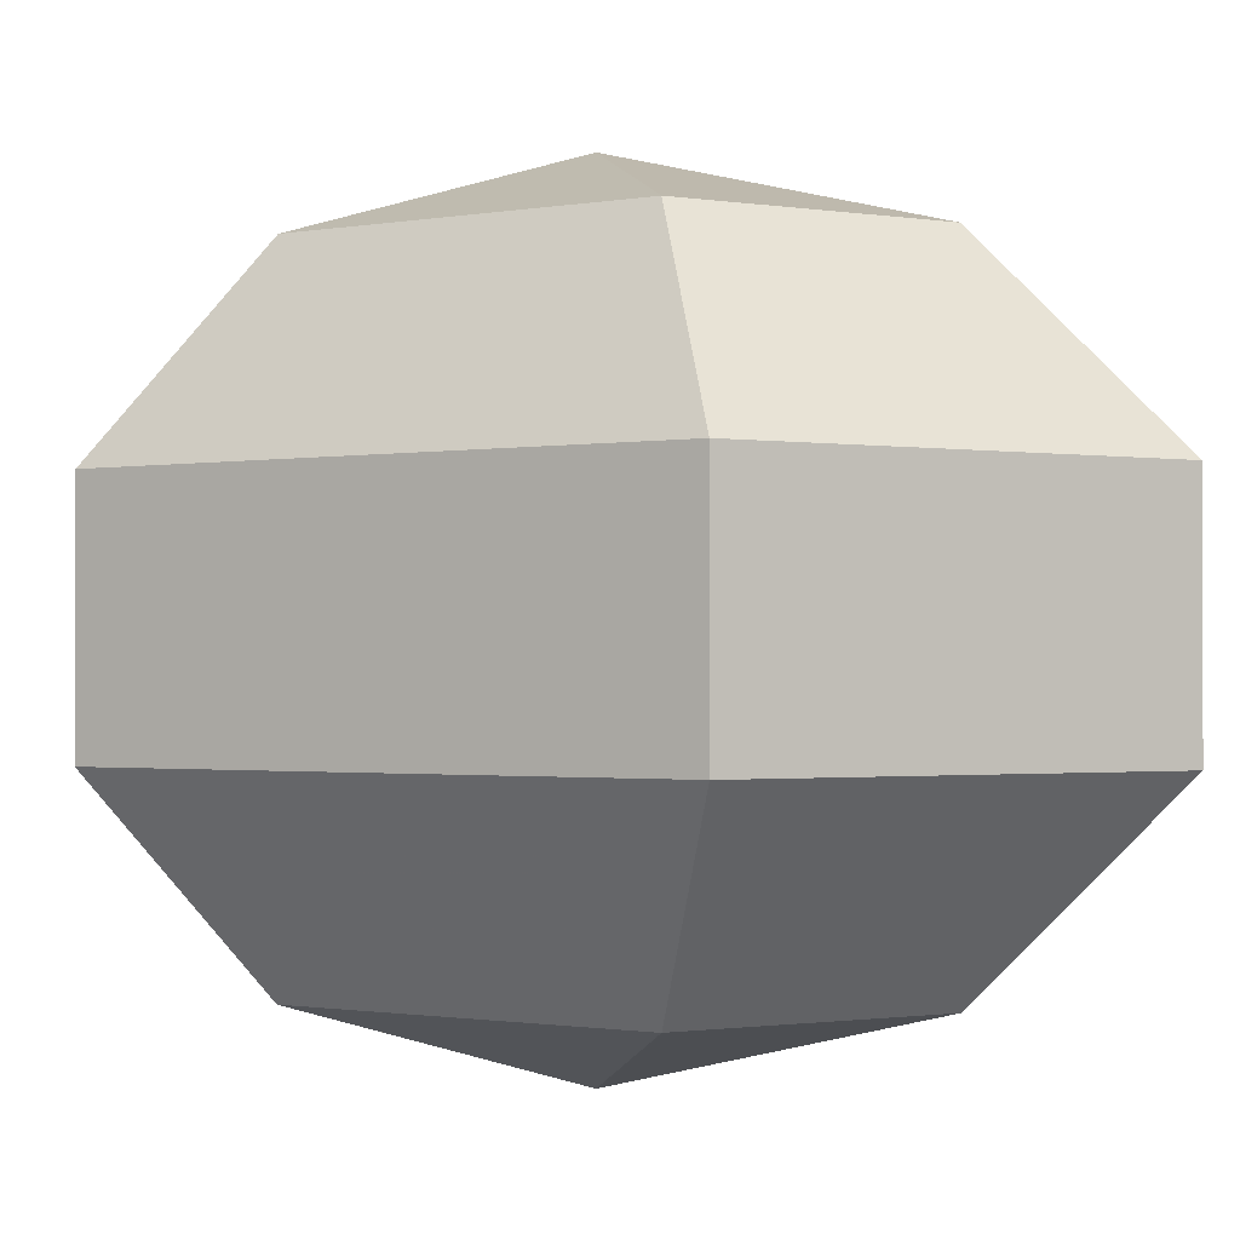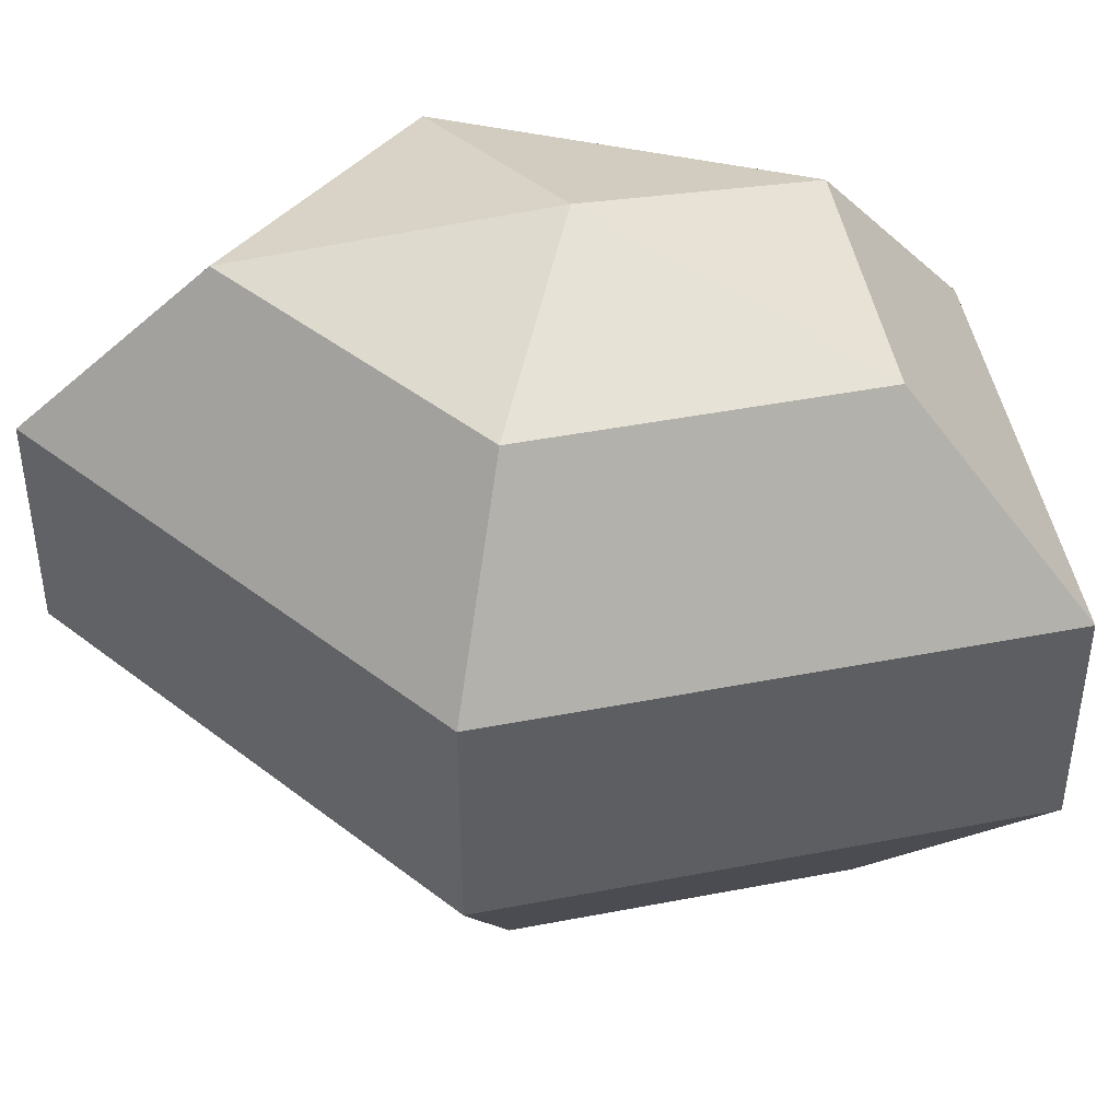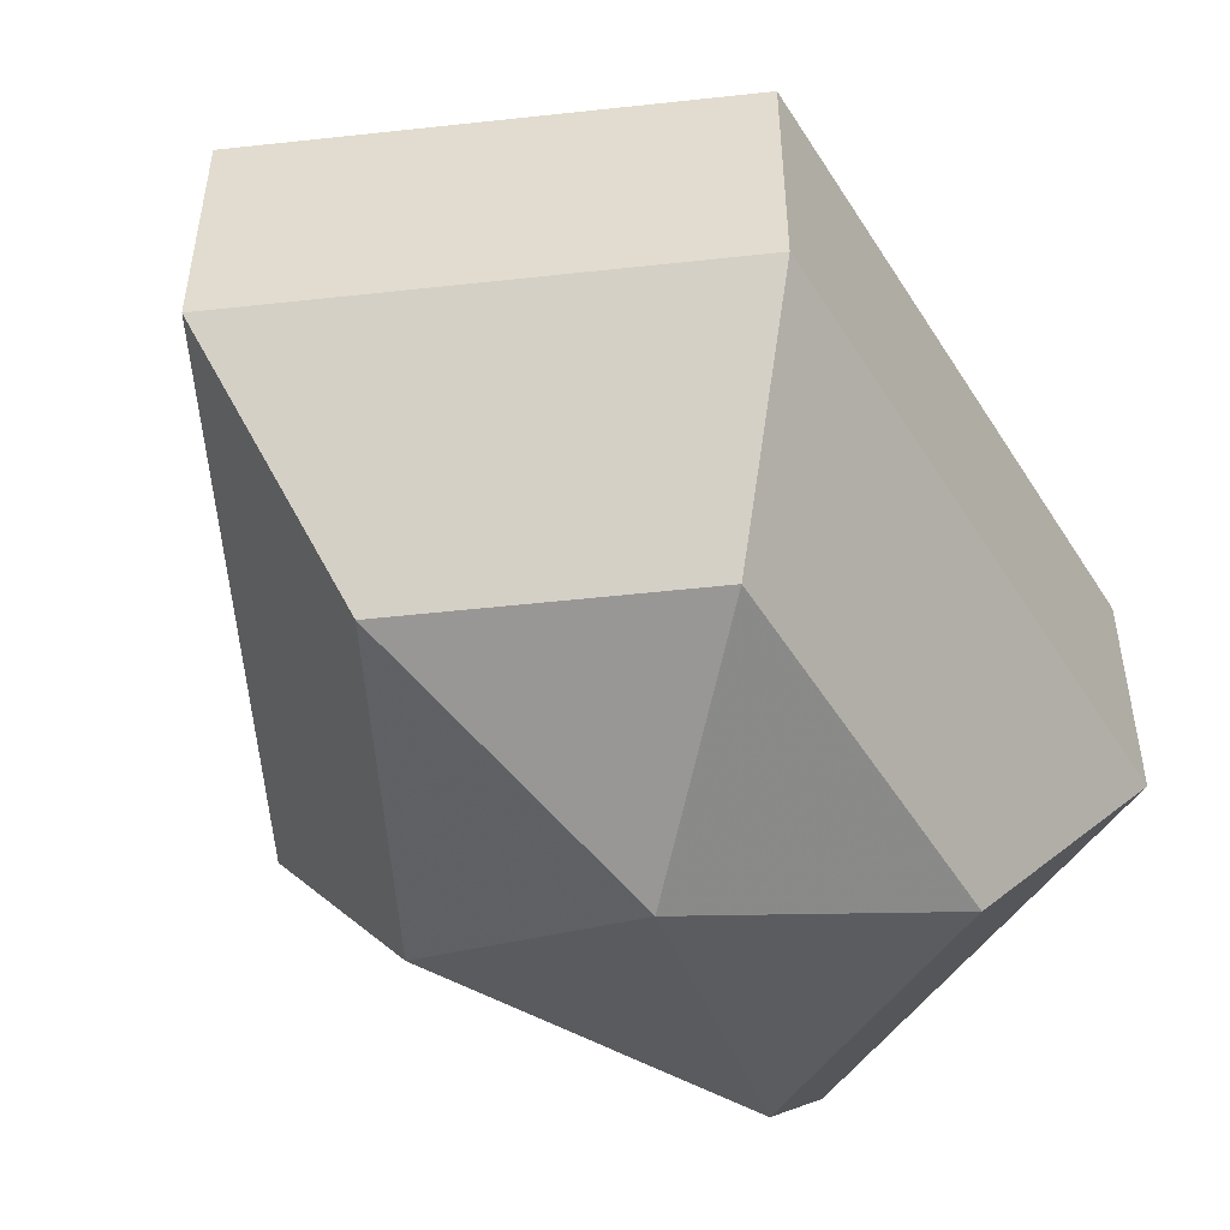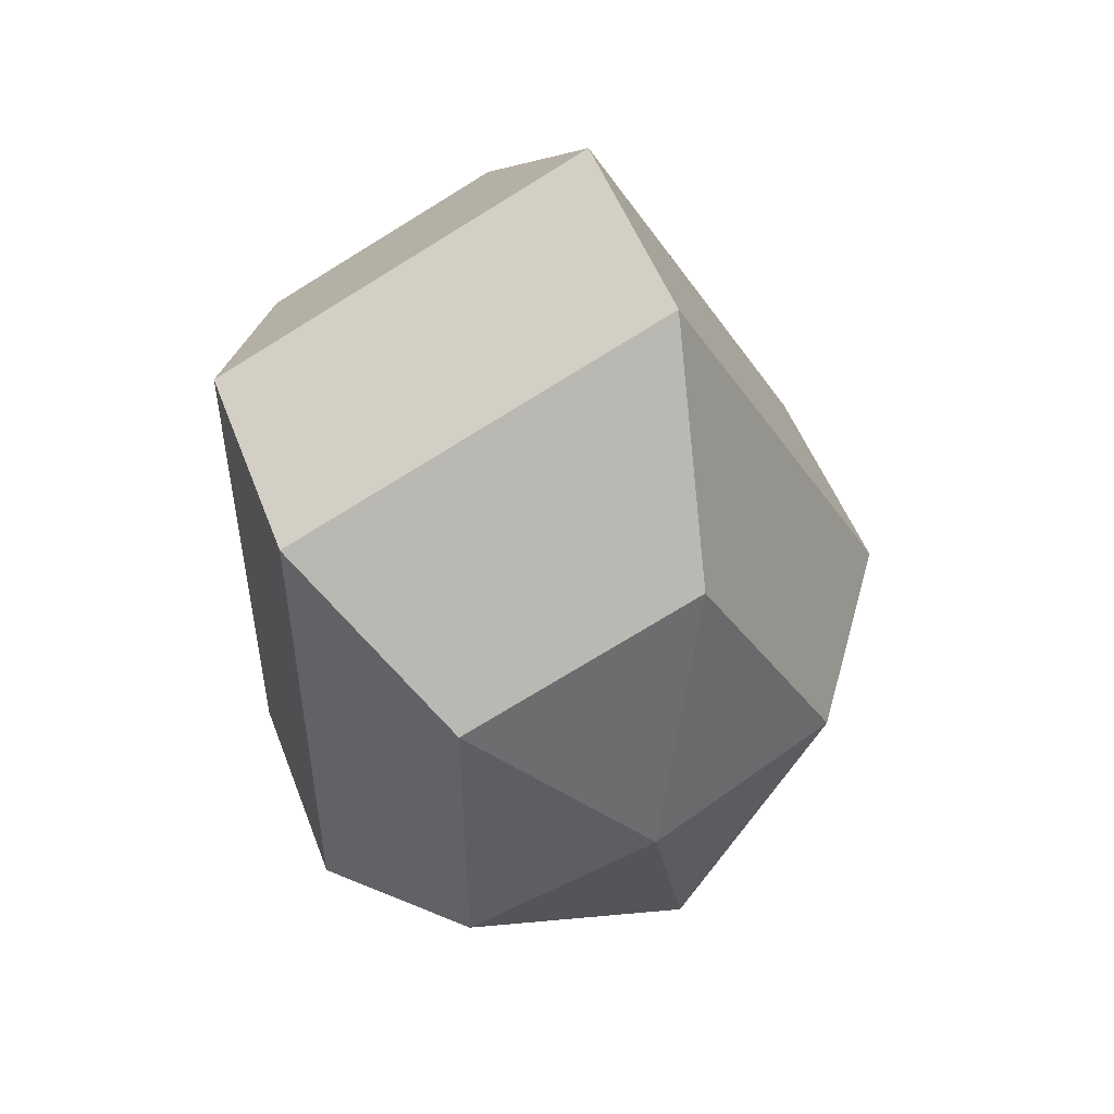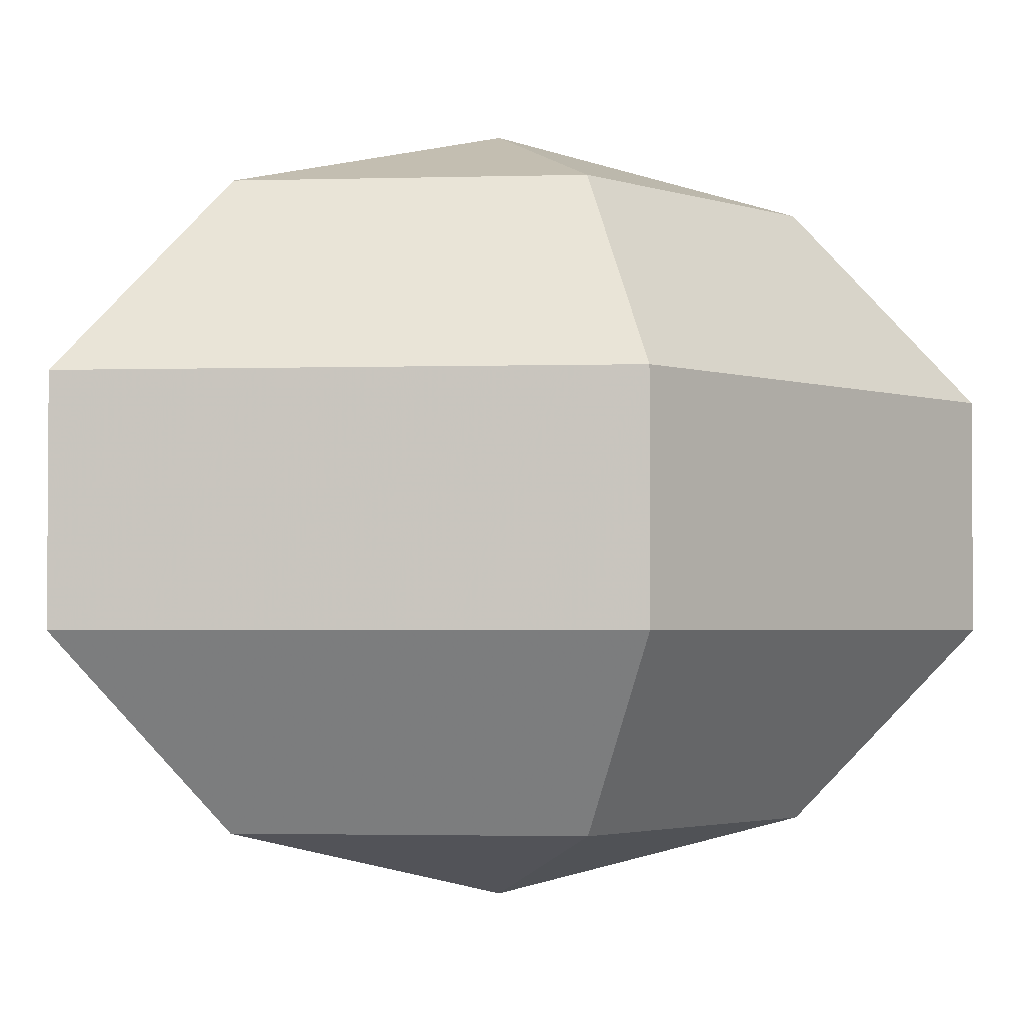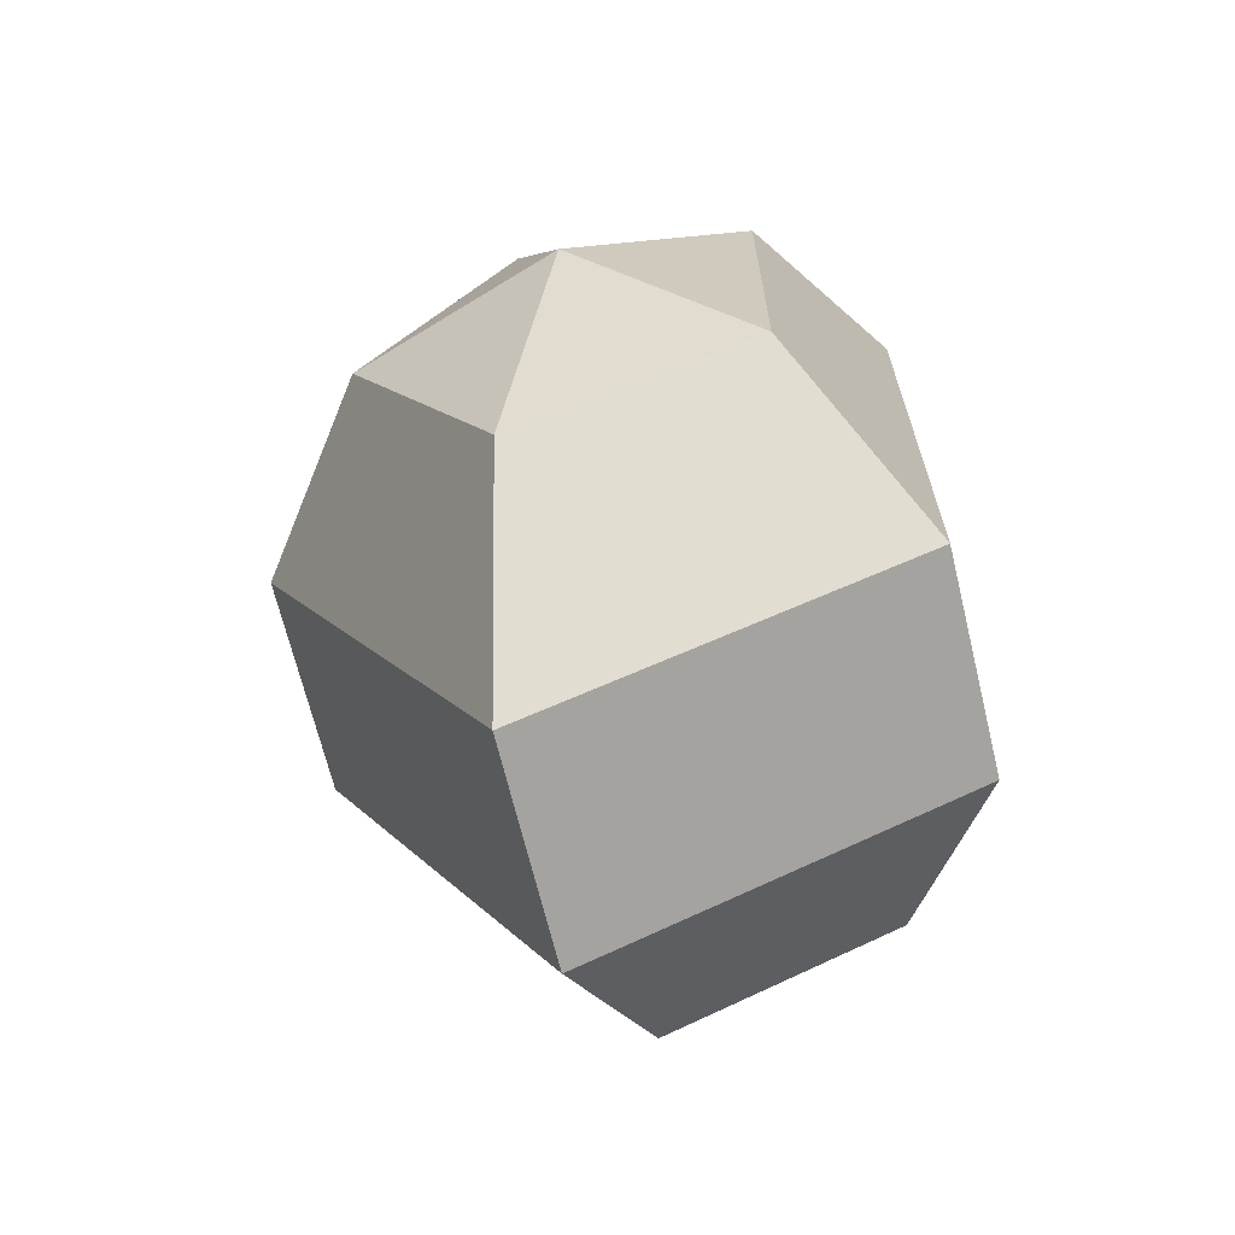
<metadata>
{"format":"obj","ext":"obj","renderer":"f3d","projection":"perspective","resolution":1024,"background":"white","views":[{"elev":-1.0,"azim":124.3,"up":"+Z"},{"elev":44.6,"azim":-75.3,"up":"+Z"},{"elev":-51.9,"azim":31.2,"up":"+Z"},{"elev":52.0,"azim":159.5,"up":"+Y"},{"elev":-2.5,"azim":-111.8,"up":"+Z"},{"elev":-67.8,"azim":13.6,"up":"+Y"}]}
</metadata>
<code>
v 169 164 134.5
v 169 164 134.5
v 169 164 134.5
v 169 164 134.5
v 169 164 134.5
v 169 164 134.5
v 165.2 164 135.7
v 167.8 158.9 135.7
v 172.1 160.9 135.7
v 172.1 167.1 135.7
v 167.8 169.1 135.7
v 165.2 164 135.7
v 162.8 164 139
v 167.1 155.8 139
v 174 158.9 139
v 174 169.1 139
v 167.1 172.2 139
v 162.8 164 139
v 162.8 164 143
v 167.1 155.8 143
v 174 158.9 143
v 174 169.1 143
v 167.1 172.2 143
v 162.8 164 143
v 165.2 164 146.3
v 167.8 158.9 146.3
v 172.1 160.9 146.3
v 172.1 167.1 146.3
v 167.8 169.1 146.3
v 165.2 164 146.3
v 169 164 147.5
v 169 164 147.5
v 169 164 147.5
v 169 164 147.5
v 169 164 147.5
v 169 164 147.5
g foo
f 8 7 1
f 9 8 2
f 10 9 3
f 11 10 4
f 12 11 5
f 14 13 7
f 15 14 8
f 16 15 9
f 17 16 10
f 18 17 11
f 20 19 13
f 21 20 14
f 22 21 15
f 23 22 16
f 24 23 17
f 26 25 19
f 27 26 20
f 28 27 21
f 29 28 22
f 30 29 23
f 32 31 25
f 33 32 26
f 34 33 27
f 35 34 28
f 36 35 29
f 2 8 1
f 3 9 2
f 4 10 3
f 5 11 4
f 6 12 5
f 8 14 7
f 9 15 8
f 10 16 9
f 11 17 10
f 12 18 11
f 14 20 13
f 15 21 14
f 16 22 15
f 17 23 16
f 18 24 17
f 20 26 19
f 21 27 20
f 22 28 21
f 23 29 22
f 24 30 23
f 26 32 25
f 27 33 26
f 28 34 27
f 29 35 28
f 30 36 29
g

</code>
